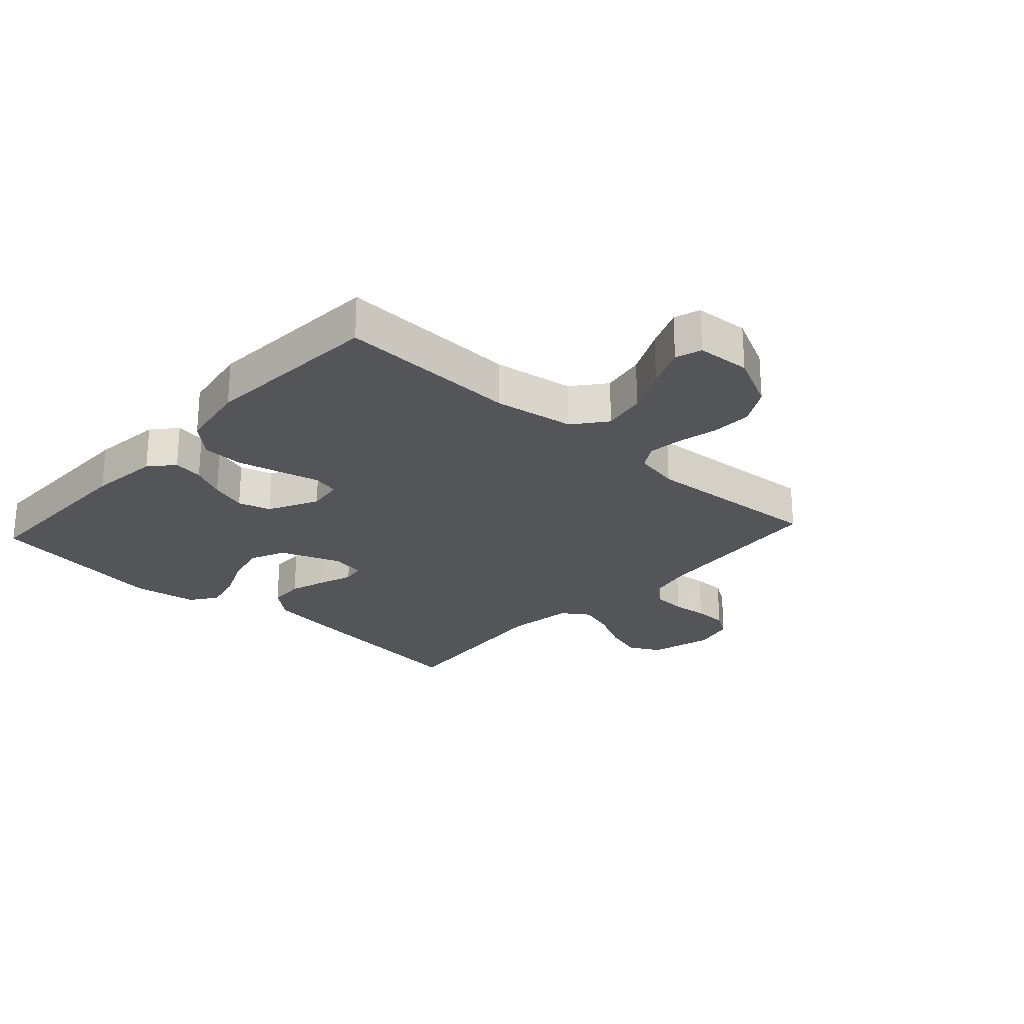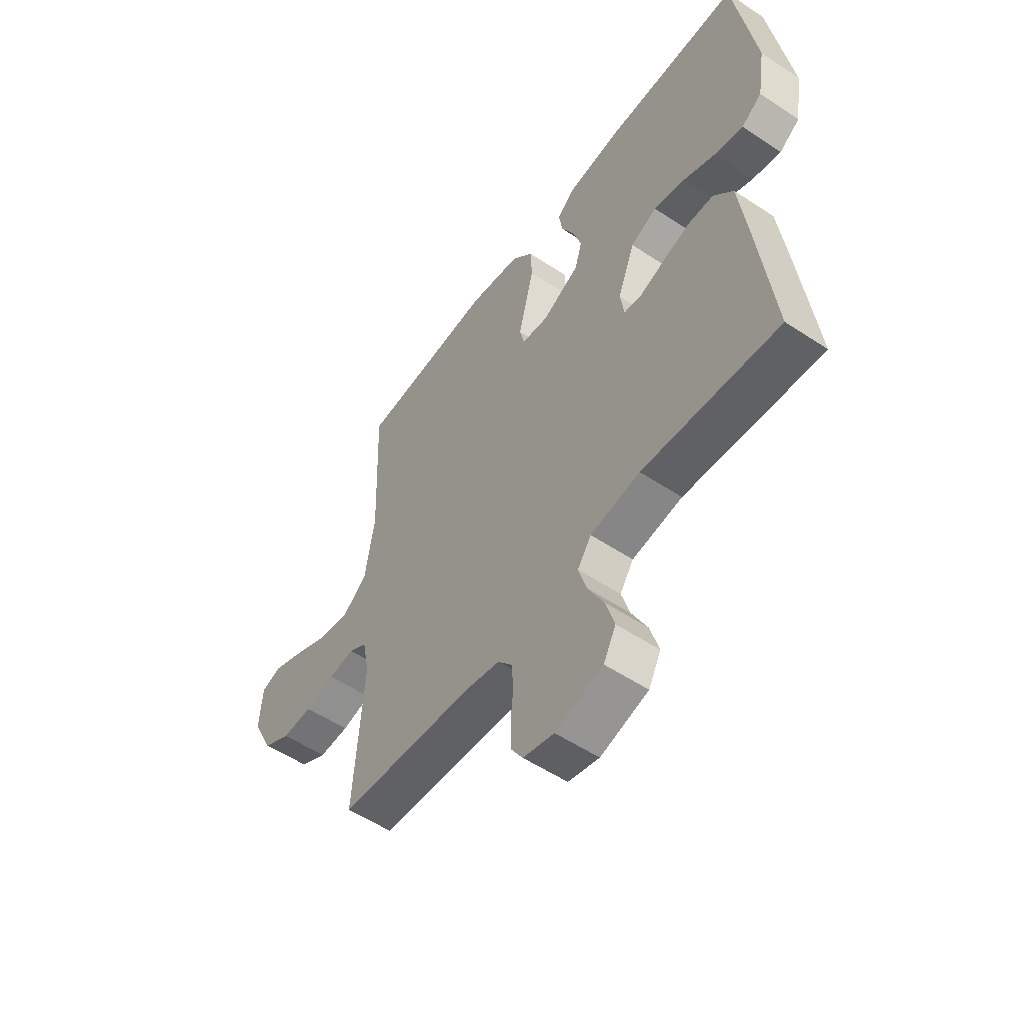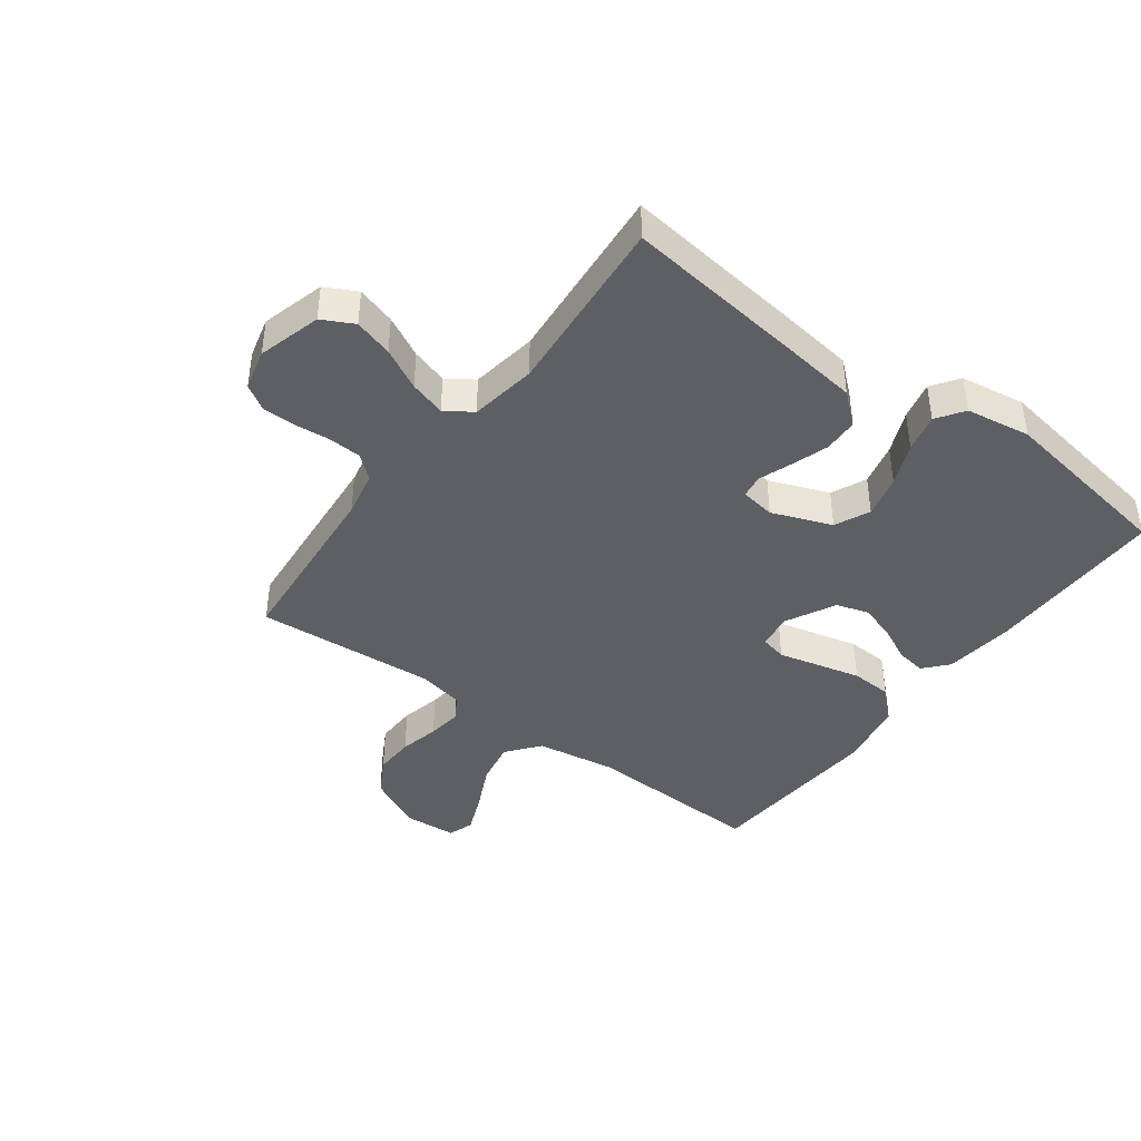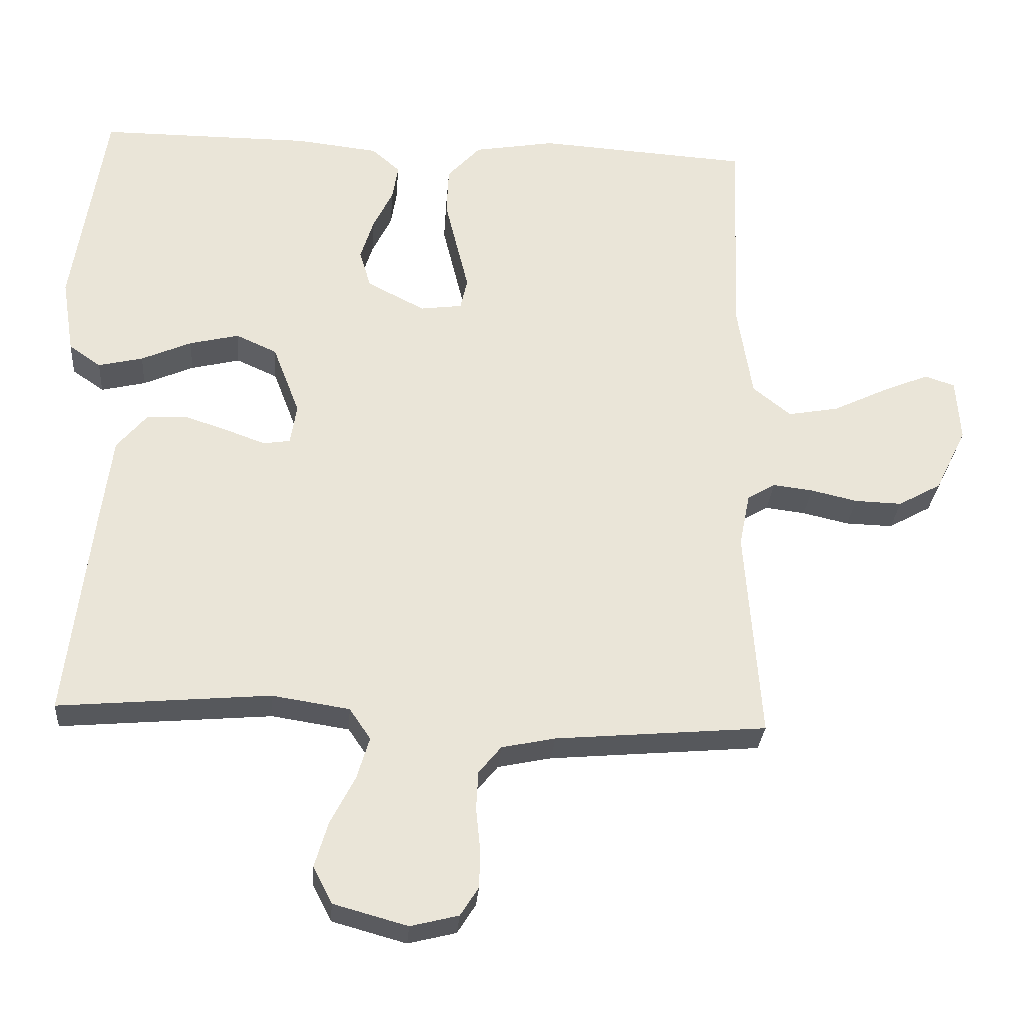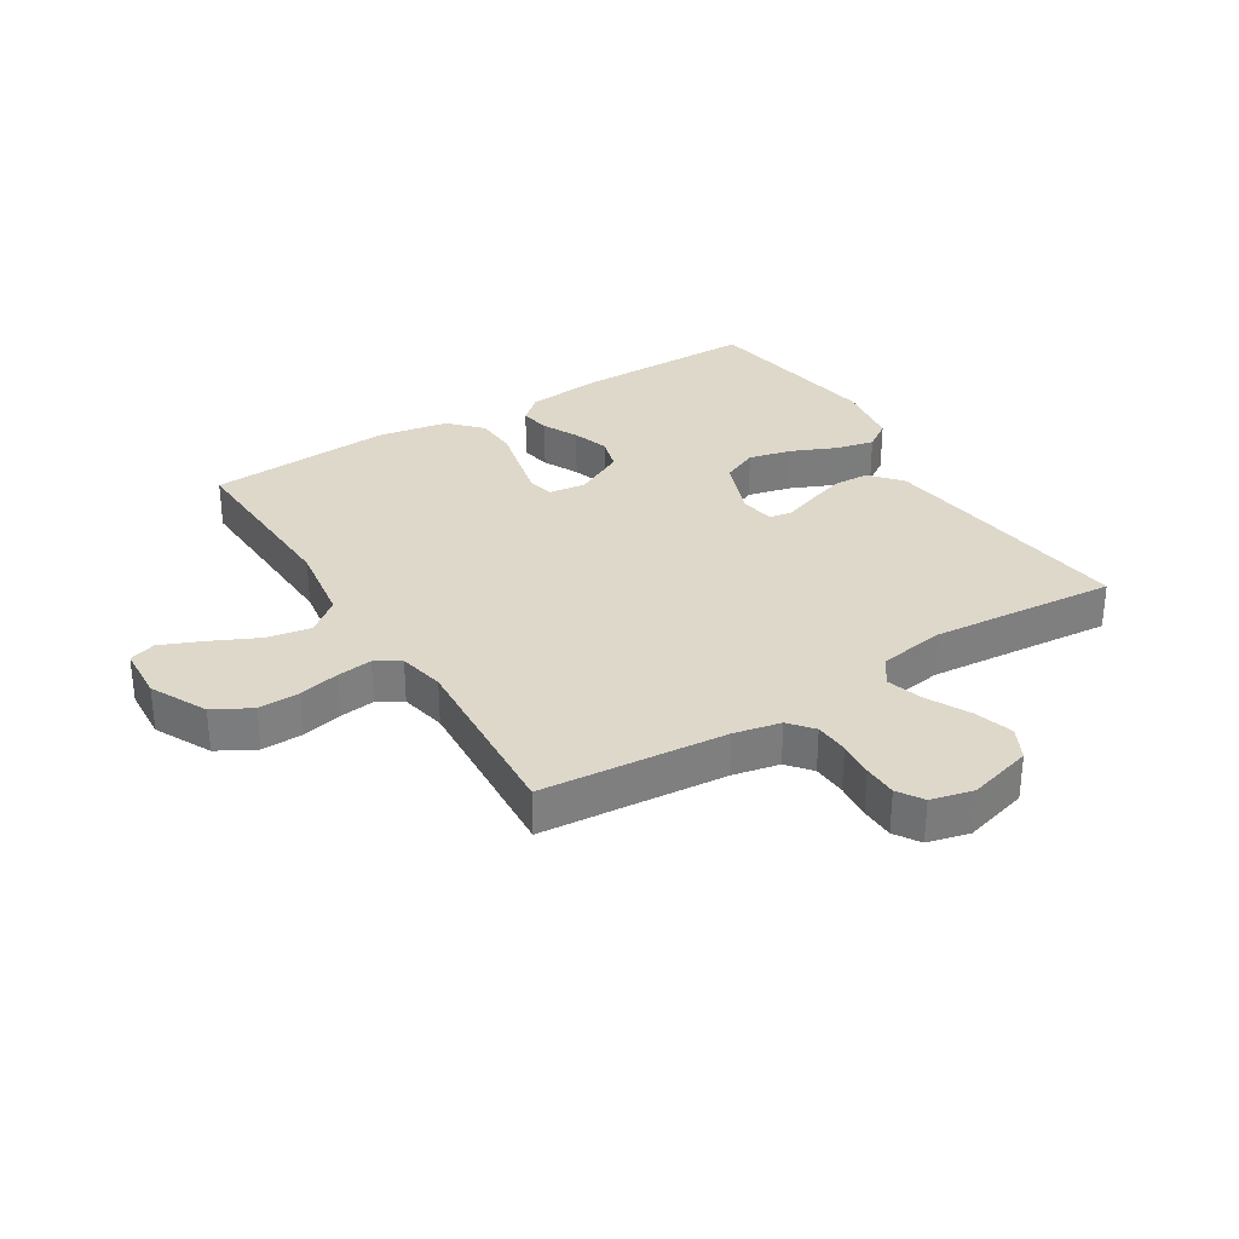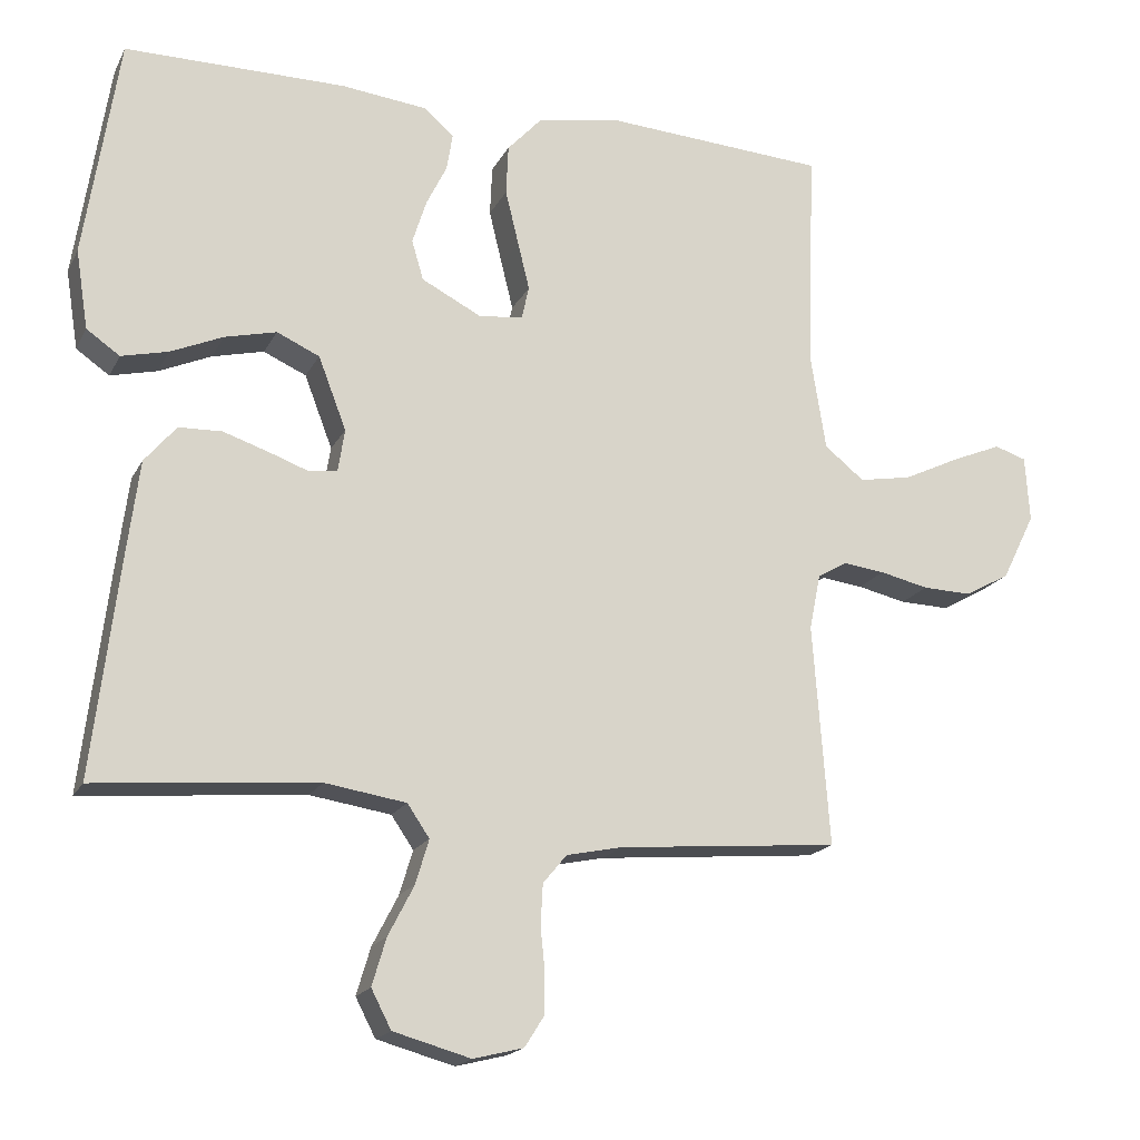
<metadata>
{"format":"obj","ext":"obj","renderer":"f3d","projection":"perspective","resolution":1024,"background":"white","views":[{"elev":-24.7,"azim":47.6,"up":"+Y"},{"elev":-54.5,"azim":-125.1,"up":"+Z"},{"elev":-41.8,"azim":-126.7,"up":"+Y"},{"elev":-29.1,"azim":-4.4,"up":"+Z"},{"elev":31.6,"azim":148.0,"up":"+Y"},{"elev":-18.2,"azim":-20.1,"up":"+Z"}]}
</metadata>
<code>
v -0.5 0.07 0.5
v -0.2 0.07 0.5
v -0.083 0.07 0.487
v -0.043 0.07 0.452
v -0.051 0.07 0.402
v -0.079 0.07 0.345
v -0.098 0.07 0.285
v -0.082 0.07 0.231
v 0 0.07 0.189
v 0.059 0.07 0.197
v 0.069 0.07 0.241
v 0.053 0.07 0.306
v 0.035 0.07 0.38
v 0.038 0.07 0.448
v 0.085 0.07 0.499
v 0.2 0.07 0.519
v 0.5 0.07 0.5
v 0.489 0.07 0.2
v 0.51 0.07 0.068
v 0.564 0.07 0.025
v 0.636 0.07 0.038
v 0.713 0.07 0.075
v 0.78 0.07 0.103
v 0.823 0.07 0.089
v 0.829 0.07 0
v 0.784 0.07 -0.091
v 0.723 0.07 -0.125
v 0.656 0.07 -0.123
v 0.59 0.07 -0.108
v 0.533 0.07 -0.101
v 0.493 0.07 -0.125
v 0.478 0.07 -0.2
v 0.5 0.07 -0.5
v 0.2 0.07 -0.526
v 0.124 0.07 -0.542
v 0.092 0.07 -0.581
v 0.089 0.07 -0.636
v 0.095 0.07 -0.695
v 0.094 0.07 -0.75
v 0.068 0.07 -0.791
v 0 0.07 -0.808
v -0.105 0.07 -0.779
v -0.132 0.07 -0.727
v -0.113 0.07 -0.663
v -0.078 0.07 -0.595
v -0.06 0.07 -0.535
v -0.09 0.07 -0.491
v -0.2 0.07 -0.474
v -0.5 0.07 -0.5
v -0.464 0.07 -0.2
v -0.448 0.07 -0.076
v -0.405 0.07 -0.025
v -0.347 0.07 -0.023
v -0.286 0.07 -0.043
v -0.231 0.07 -0.063
v -0.193 0.07 -0.057
v -0.184 0.07 0
v -0.222 0.07 0.099
v -0.28 0.07 0.125
v -0.35 0.07 0.108
v -0.421 0.07 0.077
v -0.484 0.07 0.062
v -0.529 0.07 0.093
v -0.546 0.07 0.2
v -0.5 0 0.5
v -0.2 0 0.5
v -0.083 0 0.487
v -0.043 0 0.452
v -0.051 0 0.402
v -0.079 0 0.345
v -0.098 0 0.285
v -0.082 0 0.231
v 0 0 0.189
v 0.059 0 0.197
v 0.069 0 0.241
v 0.053 0 0.306
v 0.035 0 0.38
v 0.038 0 0.448
v 0.085 0 0.499
v 0.2 0 0.519
v 0.5 0 0.5
v 0.489 0 0.2
v 0.51 0 0.068
v 0.564 0 0.025
v 0.636 0 0.038
v 0.713 0 0.075
v 0.78 0 0.103
v 0.823 0 0.089
v 0.829 0 0
v 0.784 0 -0.091
v 0.723 0 -0.125
v 0.656 0 -0.123
v 0.59 0 -0.108
v 0.533 0 -0.101
v 0.493 0 -0.125
v 0.478 0 -0.2
v 0.5 0 -0.5
v 0.2 0 -0.526
v 0.124 0 -0.542
v 0.092 0 -0.581
v 0.089 0 -0.636
v 0.095 0 -0.695
v 0.094 0 -0.75
v 0.068 0 -0.791
v 0 0 -0.808
v -0.105 0 -0.779
v -0.132 0 -0.727
v -0.113 0 -0.663
v -0.078 0 -0.595
v -0.06 0 -0.535
v -0.09 0 -0.491
v -0.2 0 -0.474
v -0.5 0 -0.5
v -0.464 0 -0.2
v -0.448 0 -0.076
v -0.405 0 -0.025
v -0.347 0 -0.023
v -0.286 0 -0.043
v -0.231 0 -0.063
v -0.193 0 -0.057
v -0.184 0 0
v -0.222 0 0.099
v -0.28 0 0.125
v -0.35 0 0.108
v -0.421 0 0.077
v -0.484 0 0.062
v -0.529 0 0.093
v -0.546 0 0.2
f 60 61 62 63
f 59 60 63 64
f 52 53 54 55
f 50 51 52 55
f 48 49 50 55
f 47 48 55 56
f 46 47 56 57
f 42 43 44 45
f 42 45 46
f 41 42 46
f 40 41 46
f 37 38 39 40
f 36 37 40 46
f 35 36 46 57
f 32 33 34
f 31 32 34 35
f 26 27 28 29
f 26 29 30
f 25 26 30
f 24 25 30
f 21 22 23 24
f 21 24 30 31
f 15 16 17 18
f 15 18 19
f 14 15 19
f 11 12 13 14
f 11 14 19
f 10 11 19 20
f 3 4 5 6
f 3 6 7
f 2 3 7
f 59 64 1 2
f 58 59 2 7
f 57 58 7 8
f 35 57 8 9
f 20 21 31 35
f 9 10 20 35
f 127 126 125 124
f 128 127 124 123
f 119 118 117 116
f 119 116 115 114
f 119 114 113 112
f 120 119 112 111
f 121 120 111 110
f 109 108 107 106
f 110 109 106
f 110 106 105
f 110 105 104
f 104 103 102 101
f 110 104 101 100
f 121 110 100 99
f 98 97 96
f 99 98 96 95
f 93 92 91 90
f 94 93 90
f 94 90 89
f 94 89 88
f 88 87 86 85
f 95 94 88 85
f 82 81 80 79
f 83 82 79
f 83 79 78
f 78 77 76 75
f 83 78 75
f 84 83 75 74
f 70 69 68 67
f 71 70 67
f 71 67 66
f 66 65 128 123
f 71 66 123 122
f 72 71 122 121
f 73 72 121 99
f 99 95 85 84
f 99 84 74 73
f 1 65 66 2
f 2 66 67 3
f 3 67 68 4
f 4 68 69 5
f 5 69 70 6
f 6 70 71 7
f 7 71 72 8
f 8 72 73 9
f 9 73 74 10
f 10 74 75 11
f 11 75 76 12
f 12 76 77 13
f 13 77 78 14
f 14 78 79 15
f 15 79 80 16
f 16 80 81 17
f 17 81 82 18
f 18 82 83 19
f 19 83 84 20
f 20 84 85 21
f 21 85 86 22
f 22 86 87 23
f 23 87 88 24
f 24 88 89 25
f 25 89 90 26
f 26 90 91 27
f 27 91 92 28
f 28 92 93 29
f 29 93 94 30
f 30 94 95 31
f 31 95 96 32
f 32 96 97 33
f 33 97 98 34
f 34 98 99 35
f 35 99 100 36
f 36 100 101 37
f 37 101 102 38
f 38 102 103 39
f 39 103 104 40
f 40 104 105 41
f 41 105 106 42
f 42 106 107 43
f 43 107 108 44
f 44 108 109 45
f 45 109 110 46
f 46 110 111 47
f 47 111 112 48
f 48 112 113 49
f 49 113 114 50
f 50 114 115 51
f 51 115 116 52
f 52 116 117 53
f 53 117 118 54
f 54 118 119 55
f 55 119 120 56
f 56 120 121 57
f 57 121 122 58
f 58 122 123 59
f 59 123 124 60
f 60 124 125 61
f 61 125 126 62
f 62 126 127 63
f 63 127 128 64
f 64 128 65 1

</code>
